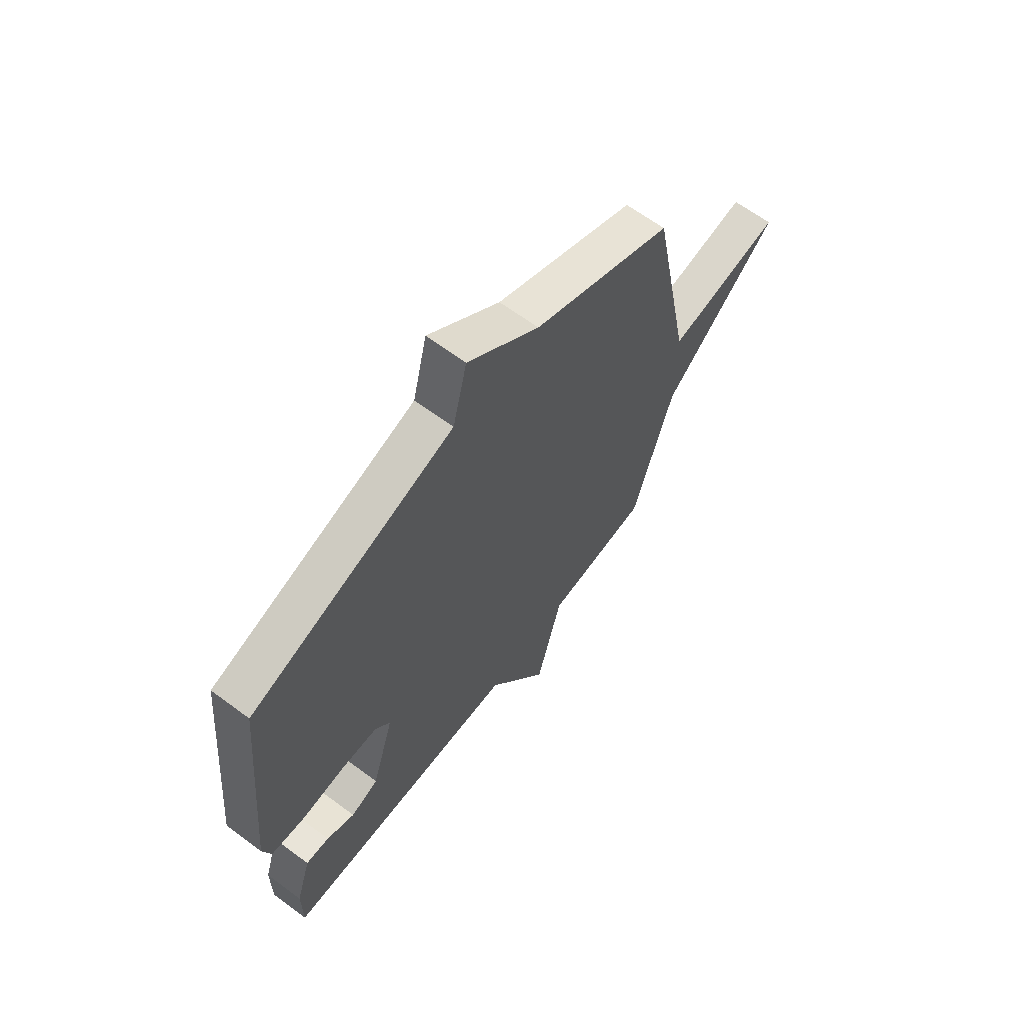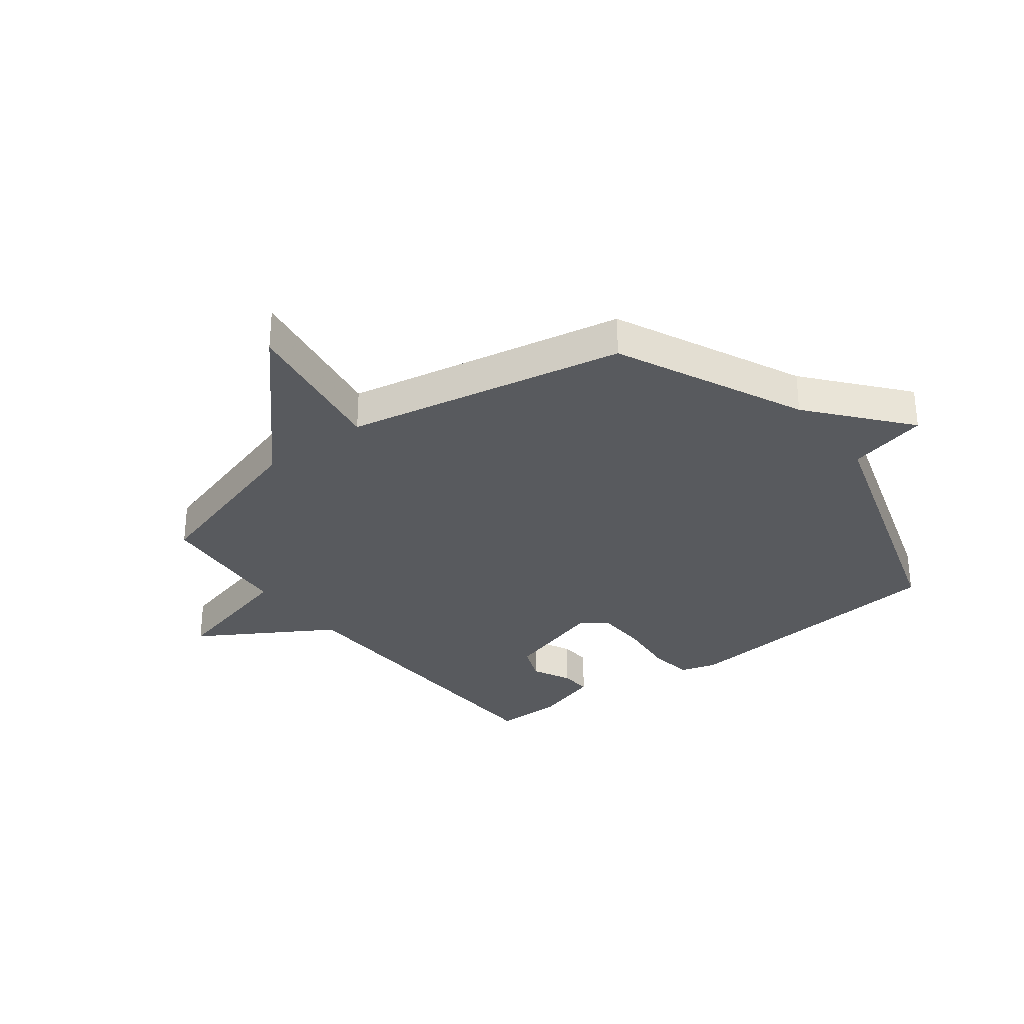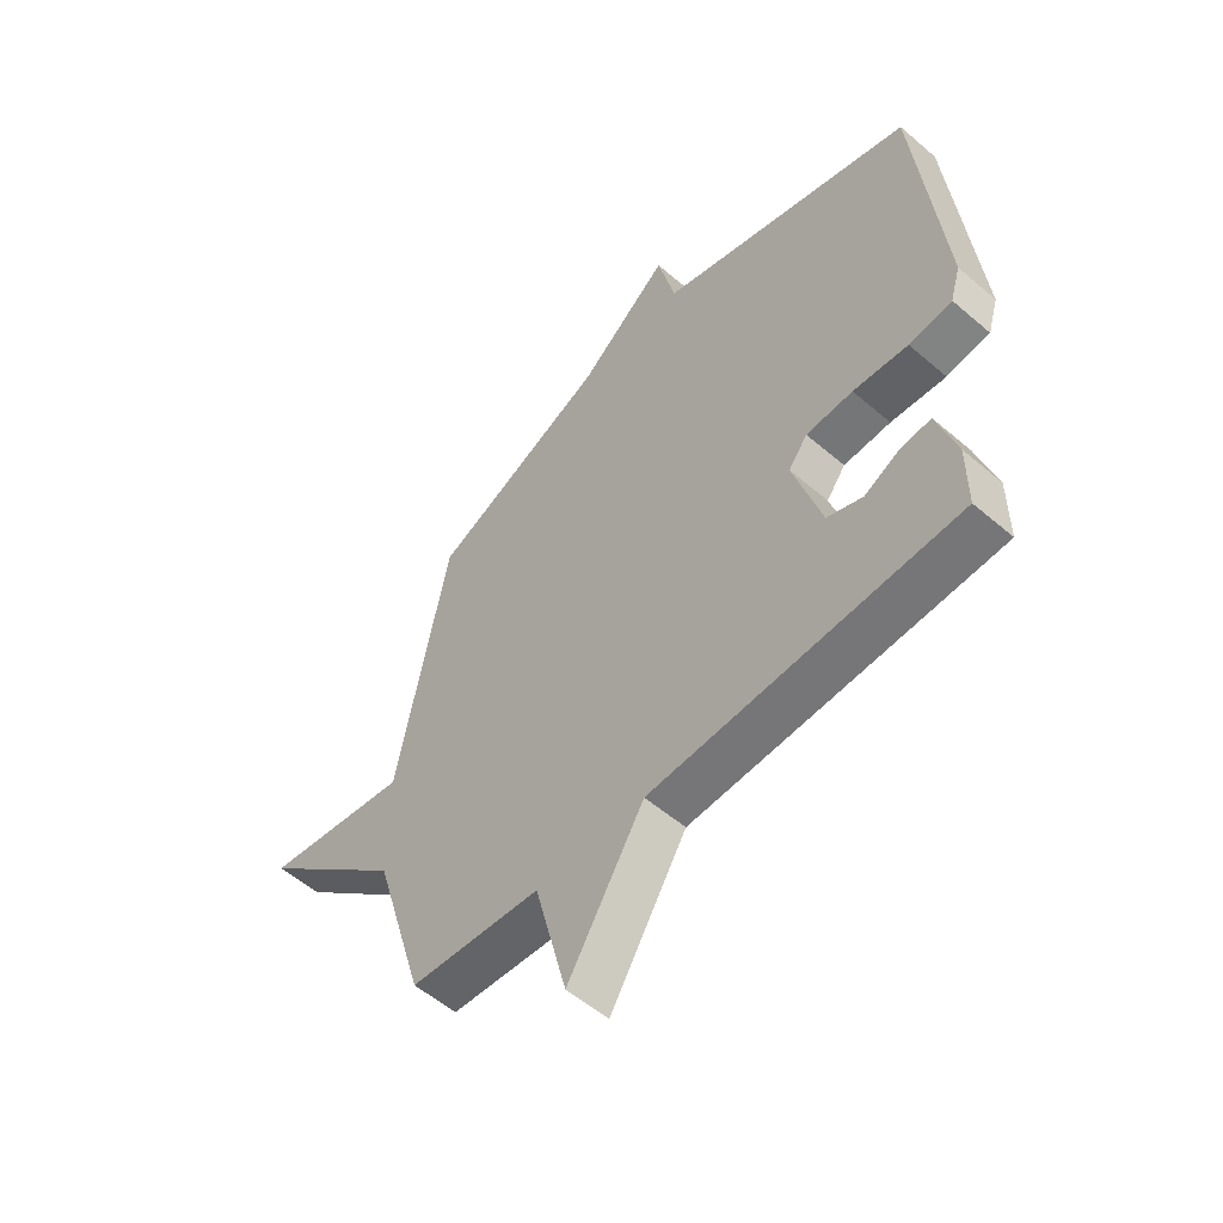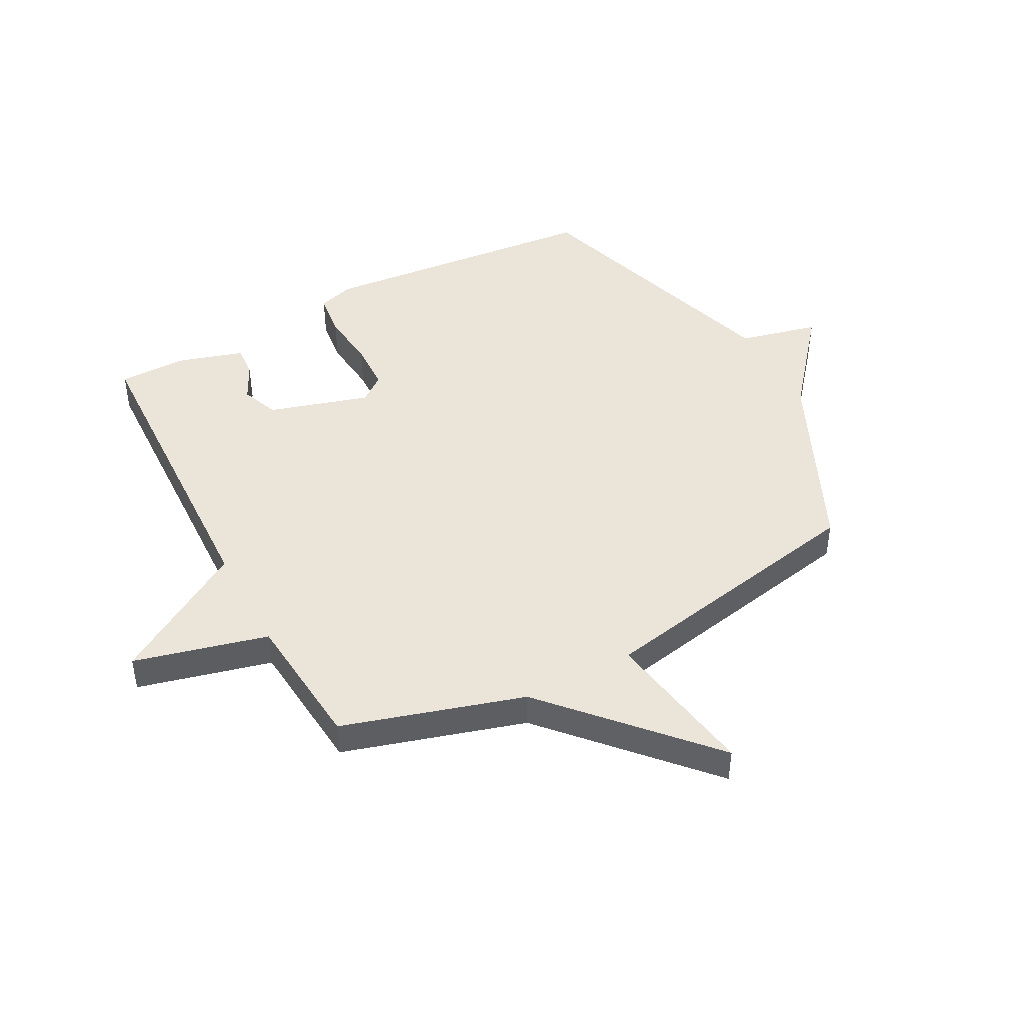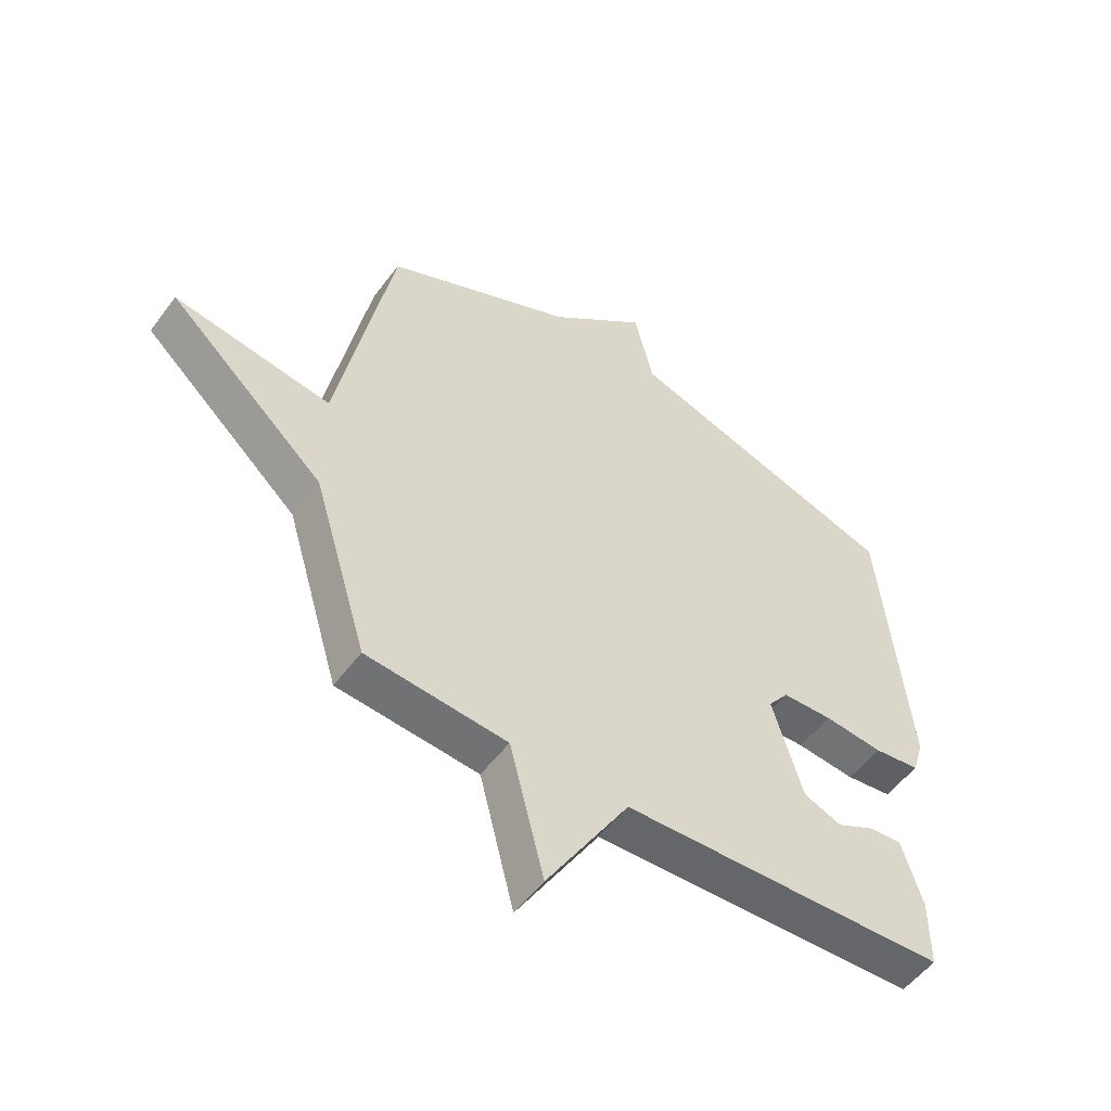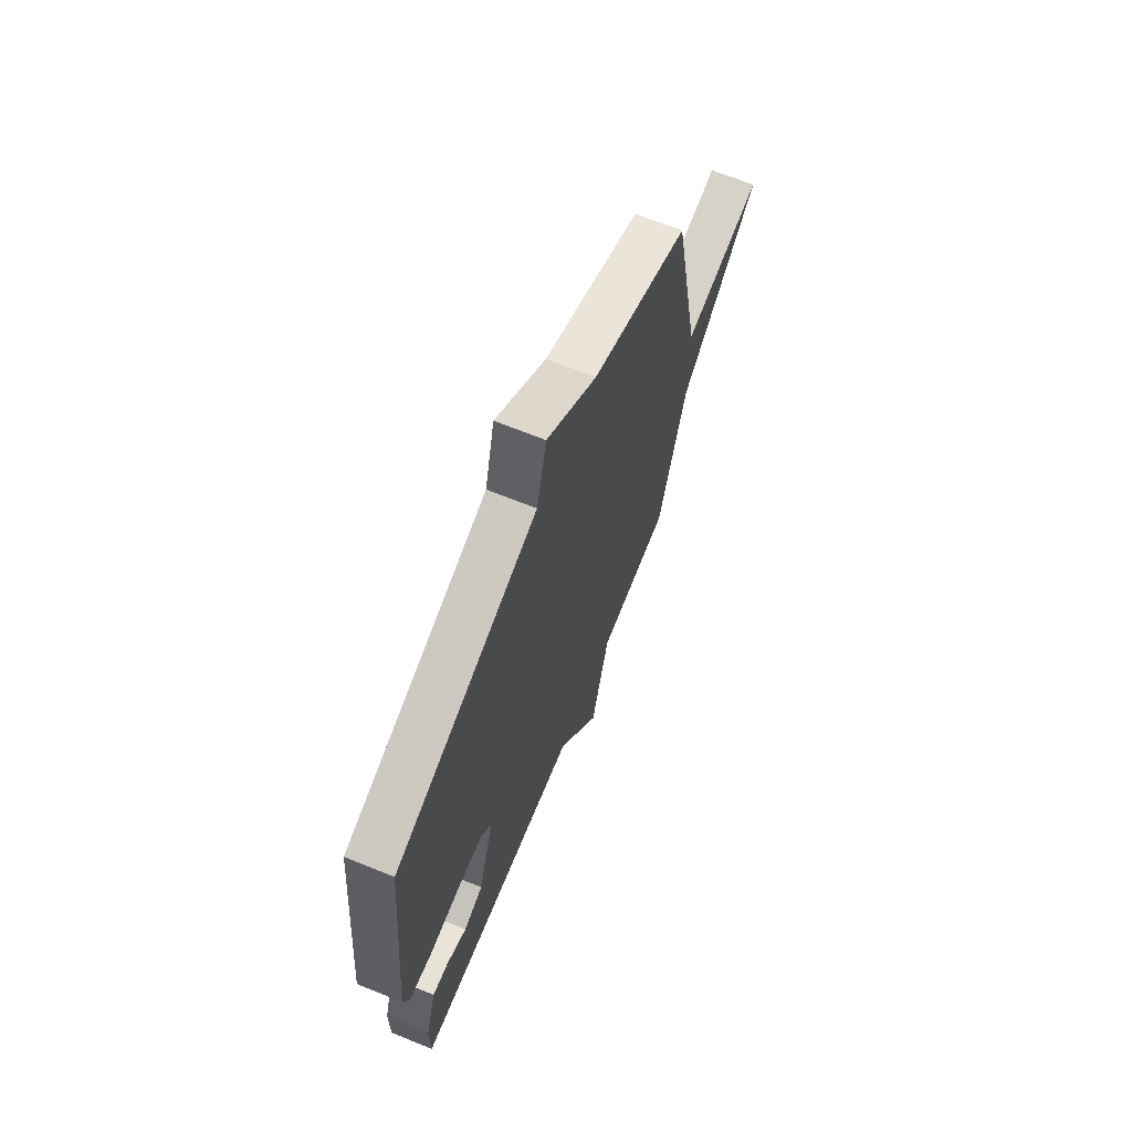
<metadata>
{"format":"obj","ext":"obj","renderer":"f3d","projection":"perspective","resolution":1024,"background":"white","views":[{"elev":64.6,"azim":126.8,"up":"+Z"},{"elev":-31.0,"azim":-52.5,"up":"+Y"},{"elev":-55.2,"azim":47.9,"up":"+Z"},{"elev":45.1,"azim":-118.1,"up":"+Y"},{"elev":-53.0,"azim":-35.7,"up":"+Z"},{"elev":67.5,"azim":112.1,"up":"+Z"}]}
</metadata>
<code>
v 0.5 0.07 -0.5
v -0.059 0.07 -0.521
v -0.2 0.07 -0.753
v -0.259 0.07 -0.521
v -0.5 0.07 -0.5
v -0.594 0.07 -0.186
v -0.862 0.07 0.057
v -0.594 0.07 0.014
v -0.5 0.07 0.5
v -0.174 0.07 0.65
v -0.007 0.07 0.788
v 0.026 0.07 0.65
v 0.5 0.07 0.5
v 0.547 0.07 0.008
v 0.528 0.07 -0.055
v 0.449 0.07 -0.065
v 0.348 0.07 -0.055
v 0.262 0.07 -0.058
v 0.227 0.07 -0.104
v 0.279 0.07 -0.278
v 0.344 0.07 -0.304
v 0.41 0.07 -0.271
v 0.465 0.07 -0.267
v 0.5 0.07 -0.382
v 0.5 0 -0.5
v -0.059 0 -0.521
v -0.2 0 -0.753
v -0.259 0 -0.521
v -0.5 0 -0.5
v -0.594 0 -0.186
v -0.862 0 0.057
v -0.594 0 0.014
v -0.5 0 0.5
v -0.174 0 0.65
v -0.007 0 0.788
v 0.026 0 0.65
v 0.5 0 0.5
v 0.547 0 0.008
v 0.528 0 -0.055
v 0.449 0 -0.065
v 0.348 0 -0.055
v 0.262 0 -0.058
v 0.227 0 -0.104
v 0.279 0 -0.278
v 0.344 0 -0.304
v 0.41 0 -0.271
v 0.465 0 -0.267
v 0.5 0 -0.382
f 24 1 2
f 23 24 2
f 22 23 2
f 21 22 2
f 20 21 2
f 19 20 2
f 15 16 17
f 14 15 17
f 13 14 17
f 12 13 17
f 12 17 18
f 10 11 12
f 12 18 19
f 10 12 19
f 9 10 19
f 8 9 19
f 6 7 8
f 8 19 2
f 6 8 2
f 5 6 2
f 4 5 2
f 2 3 4
f 26 25 48
f 26 48 47
f 26 47 46
f 26 46 45
f 26 45 44
f 26 44 43
f 41 40 39
f 41 39 38
f 41 38 37
f 41 37 36
f 42 41 36
f 36 35 34
f 43 42 36
f 43 36 34
f 43 34 33
f 43 33 32
f 32 31 30
f 26 43 32
f 26 32 30
f 26 30 29
f 26 29 28
f 28 27 26
f 1 25 26 2
f 2 26 27 3
f 3 27 28 4
f 4 28 29 5
f 5 29 30 6
f 6 30 31 7
f 7 31 32 8
f 8 32 33 9
f 9 33 34 10
f 10 34 35 11
f 11 35 36 12
f 12 36 37 13
f 13 37 38 14
f 14 38 39 15
f 15 39 40 16
f 16 40 41 17
f 17 41 42 18
f 18 42 43 19
f 19 43 44 20
f 20 44 45 21
f 21 45 46 22
f 22 46 47 23
f 23 47 48 24
f 24 48 25 1

</code>
